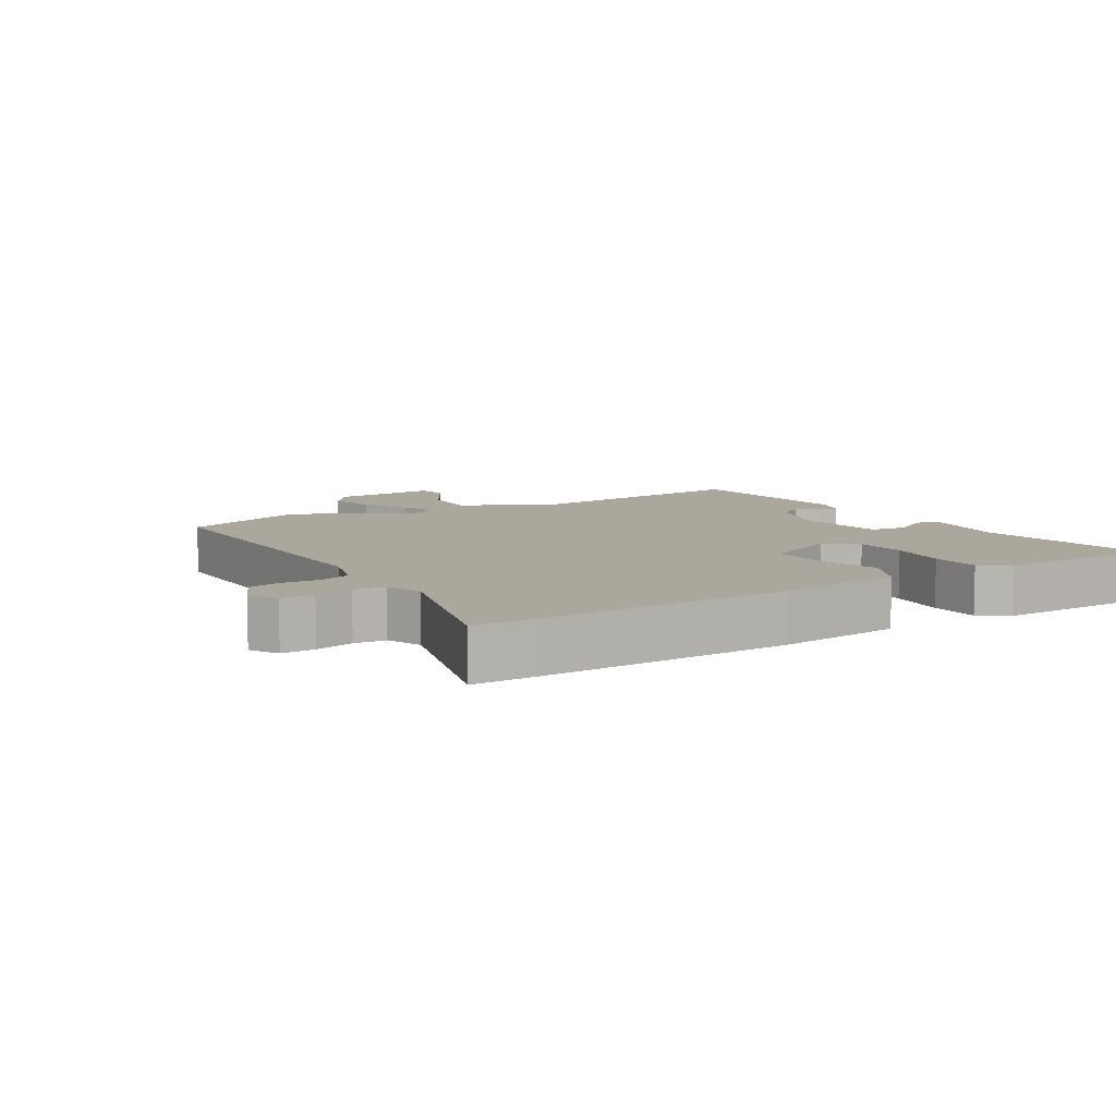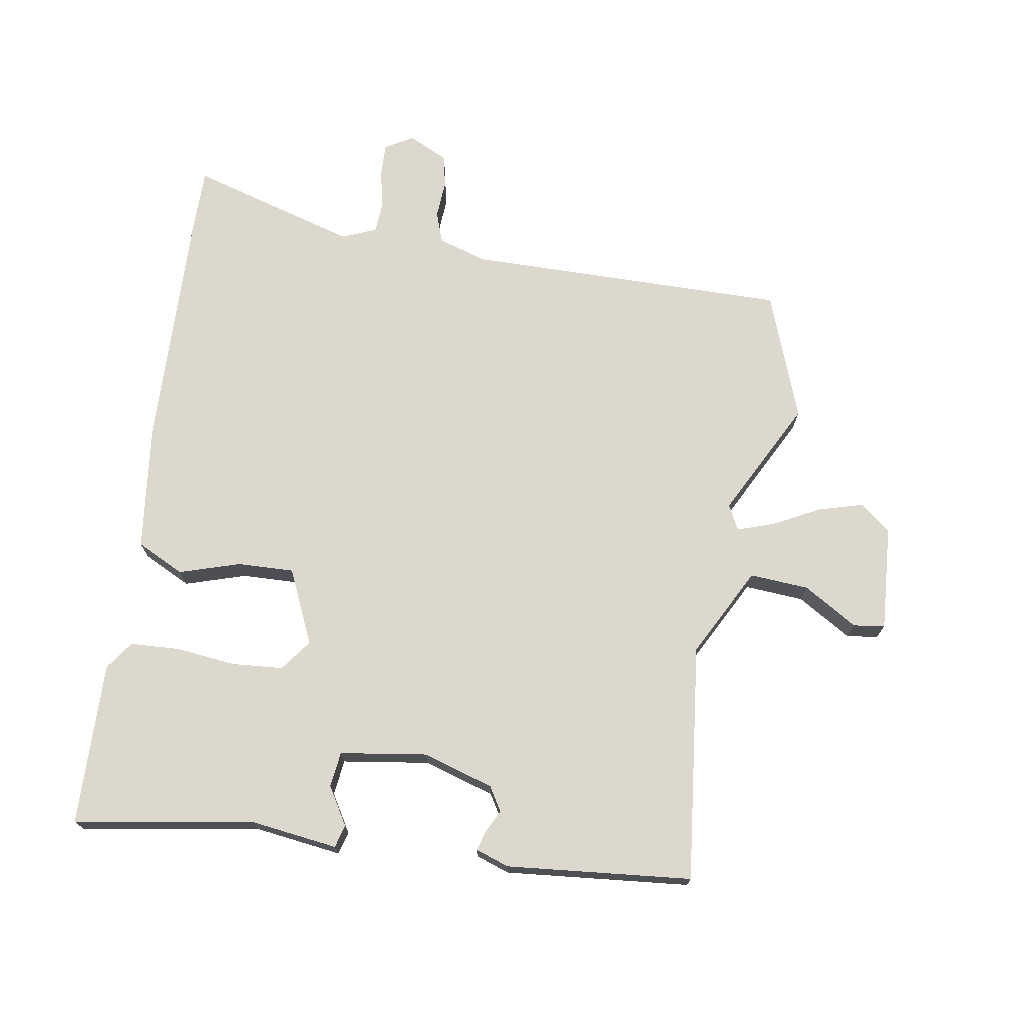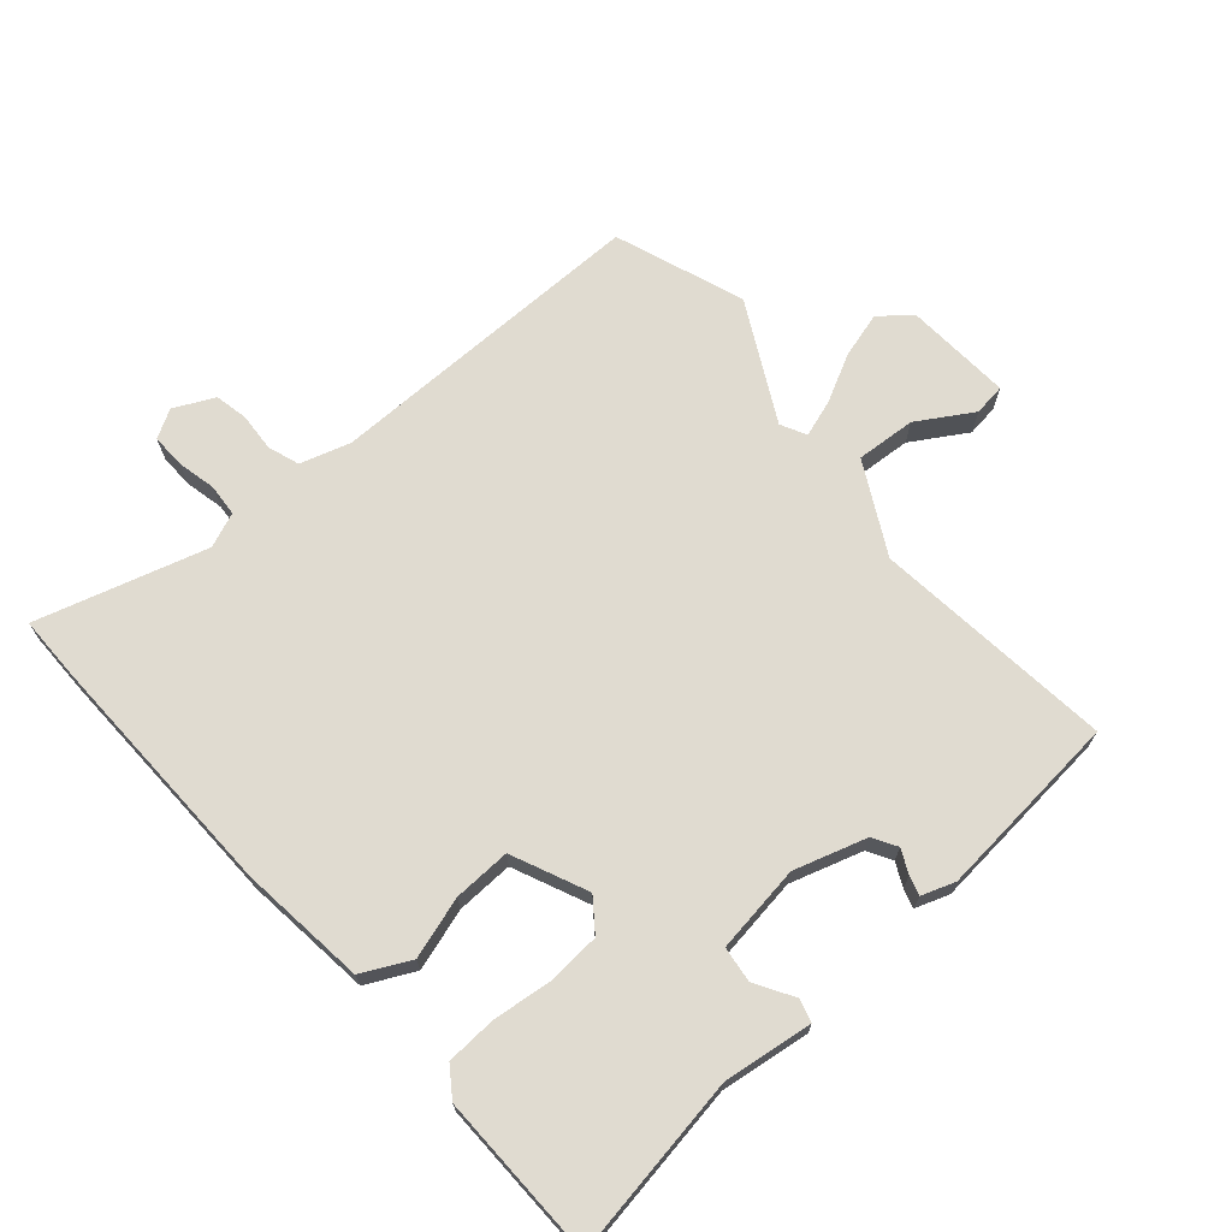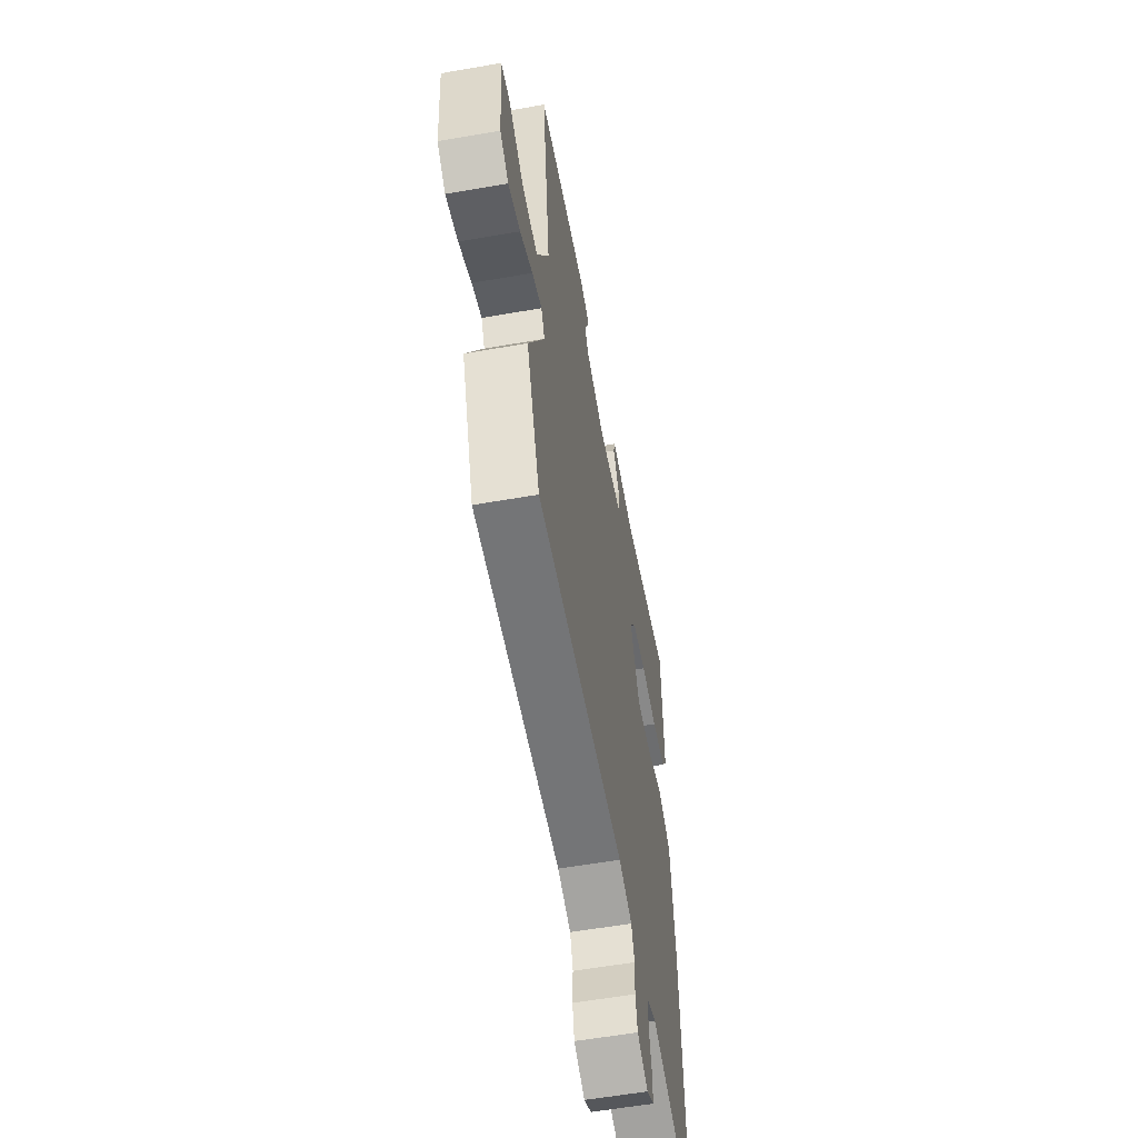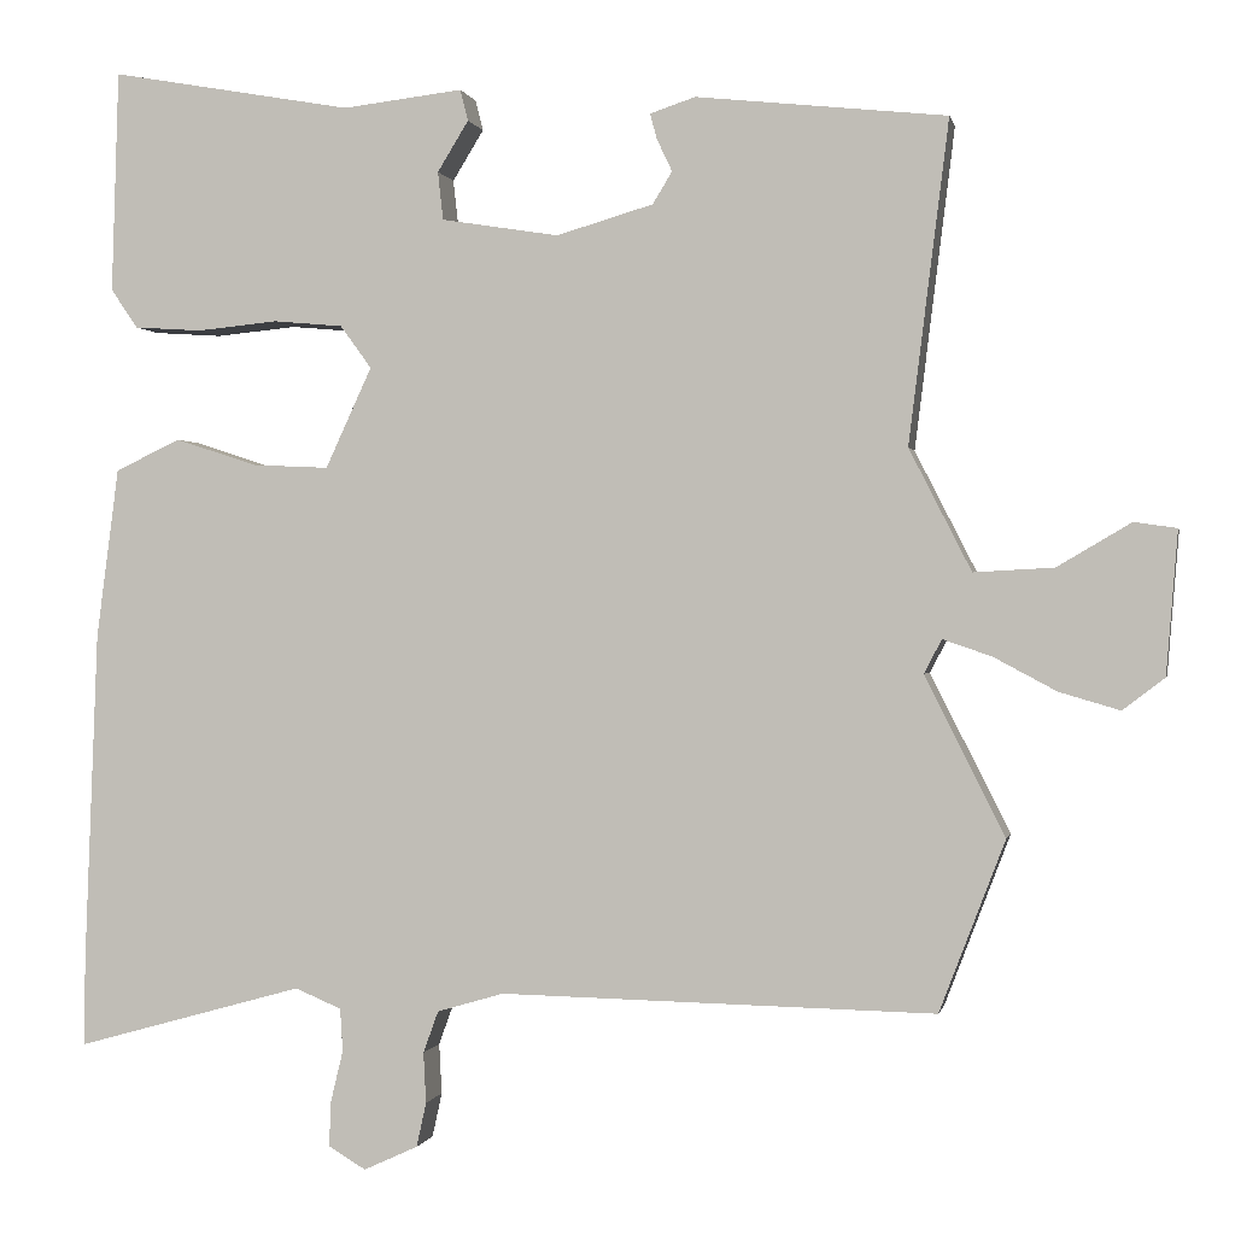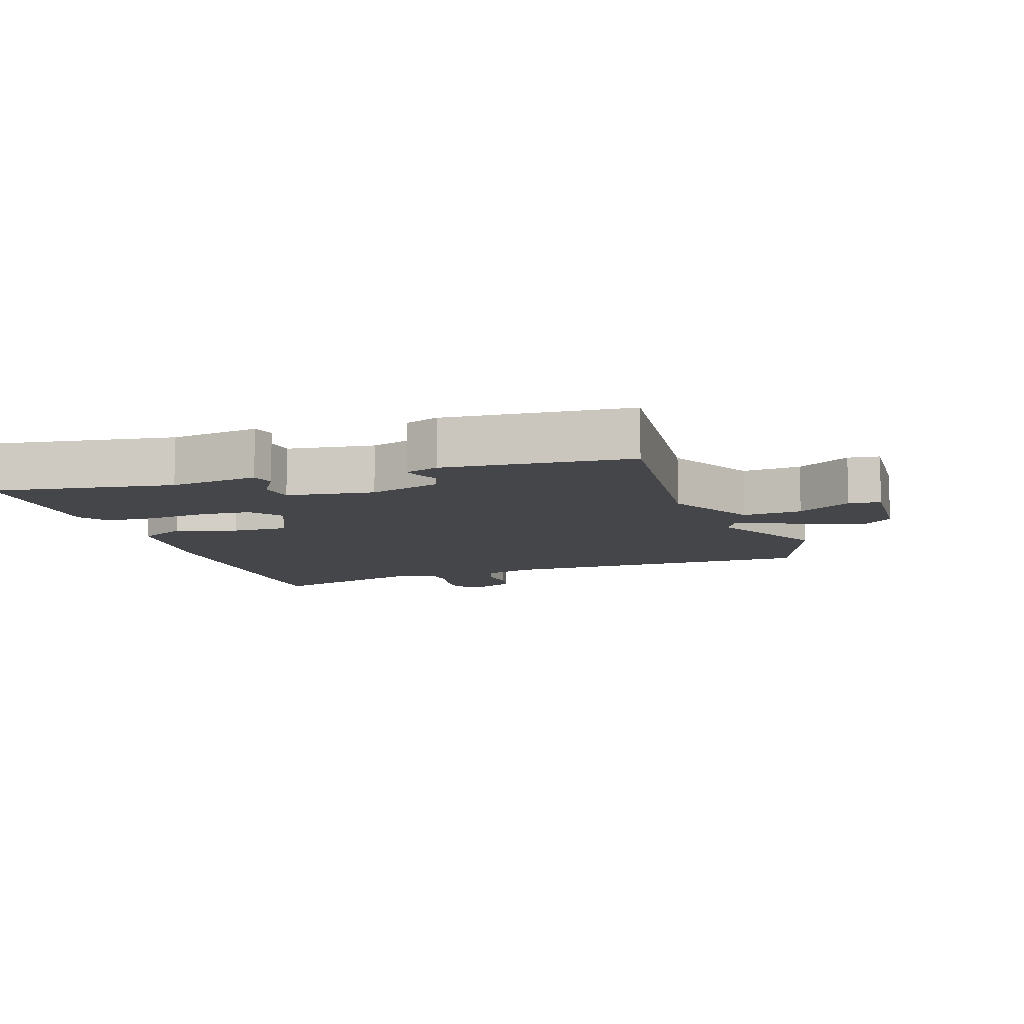
<metadata>
{"format":"obj","ext":"obj","renderer":"f3d","projection":"perspective","resolution":1024,"background":"white","views":[{"elev":8.3,"azim":-120.8,"up":"+Y"},{"elev":72.4,"azim":10.0,"up":"+Y"},{"elev":69.9,"azim":-40.1,"up":"+Y"},{"elev":-57.6,"azim":100.3,"up":"+Z"},{"elev":0.1,"azim":11.4,"up":"+Z"},{"elev":-9.5,"azim":19.5,"up":"+Y"}]}
</metadata>
<code>
v -0.459 0.07 0.528
v -0.187 0.07 0.48
v -0.052 0.07 0.496
v -0.043 0.07 0.461
v -0.078 0.07 0.404
v -0.072 0.07 0.35
v 0.06 0.07 0.329
v 0.169 0.07 0.361
v 0.191 0.07 0.397
v 0.174 0.07 0.433
v 0.166 0.07 0.462
v 0.217 0.07 0.479
v 0.499 0.07 0.449
v 0.454 0.07 0.087
v 0.524 0.07 -0.05
v 0.614 0.07 -0.045
v 0.697 0.07 0.004
v 0.745 0.07 -0.003
v 0.732 0.07 -0.164
v 0.685 0.07 -0.2
v 0.617 0.07 -0.18
v 0.546 0.07 -0.142
v 0.491 0.07 -0.123
v 0.471 0.07 -0.161
v 0.561 0.07 -0.34
v 0.487 0.07 -0.533
v -0.003 0.07 -0.523
v -0.078 0.07 -0.545
v -0.095 0.07 -0.592
v -0.092 0.07 -0.649
v -0.103 0.07 -0.699
v -0.164 0.07 -0.727
v -0.206 0.07 -0.702
v -0.204 0.07 -0.651
v -0.19 0.07 -0.593
v -0.193 0.07 -0.545
v -0.245 0.07 -0.523
v -0.501 0.07 -0.594
v -0.5 0.07 -0.497
v -0.485 0.07 -0.121
v -0.46 0.07 0.07
v -0.387 0.07 0.105
v -0.295 0.07 0.075
v -0.209 0.07 0.071
v -0.157 0.07 0.184
v -0.192 0.07 0.232
v -0.27 0.07 0.239
v -0.361 0.07 0.23
v -0.437 0.07 0.235
v -0.467 0.07 0.279
v -0.459 0 0.528
v -0.187 0 0.48
v -0.052 0 0.496
v -0.043 0 0.461
v -0.078 0 0.404
v -0.072 0 0.35
v 0.06 0 0.329
v 0.169 0 0.361
v 0.191 0 0.397
v 0.174 0 0.433
v 0.166 0 0.462
v 0.217 0 0.479
v 0.499 0 0.449
v 0.454 0 0.087
v 0.524 0 -0.05
v 0.614 0 -0.045
v 0.697 0 0.004
v 0.745 0 -0.003
v 0.732 0 -0.164
v 0.685 0 -0.2
v 0.617 0 -0.18
v 0.546 0 -0.142
v 0.491 0 -0.123
v 0.471 0 -0.161
v 0.561 0 -0.34
v 0.487 0 -0.533
v -0.003 0 -0.523
v -0.078 0 -0.545
v -0.095 0 -0.592
v -0.092 0 -0.649
v -0.103 0 -0.699
v -0.164 0 -0.727
v -0.206 0 -0.702
v -0.204 0 -0.651
v -0.19 0 -0.593
v -0.193 0 -0.545
v -0.245 0 -0.523
v -0.501 0 -0.594
v -0.5 0 -0.497
v -0.485 0 -0.121
v -0.46 0 0.07
v -0.387 0 0.105
v -0.295 0 0.075
v -0.209 0 0.071
v -0.157 0 0.184
v -0.192 0 0.232
v -0.27 0 0.239
v -0.361 0 0.23
v -0.437 0 0.235
v -0.467 0 0.279
f 50 1 2
f 49 50 2
f 48 49 2
f 47 48 2
f 3 4 5
f 2 3 5
f 47 2 5
f 46 47 5
f 45 46 5 6
f 44 45 6 7
f 41 42 43
f 40 41 43
f 39 40 43
f 38 39 43
f 37 38 43
f 36 37 43 44
f 44 7 8
f 36 44 8
f 35 36 8
f 33 34 35
f 32 33 35
f 31 32 35
f 30 31 35
f 29 30 35
f 35 8 9
f 29 35 9
f 28 29 9
f 24 25 26 27
f 27 28 9
f 24 27 9
f 23 24 9
f 20 21 22
f 19 20 22
f 18 19 22
f 17 18 22
f 16 17 22
f 15 16 22 23
f 10 11 12
f 9 10 12
f 23 9 12
f 15 23 12
f 14 15 12
f 12 13 14
f 52 51 100
f 52 100 99
f 52 99 98
f 52 98 97
f 55 54 53
f 55 53 52
f 55 52 97
f 55 97 96
f 56 55 96 95
f 57 56 95 94
f 93 92 91
f 93 91 90
f 93 90 89
f 93 89 88
f 93 88 87
f 94 93 87 86
f 58 57 94
f 58 94 86
f 58 86 85
f 85 84 83
f 85 83 82
f 85 82 81
f 85 81 80
f 85 80 79
f 59 58 85
f 59 85 79
f 59 79 78
f 77 76 75 74
f 59 78 77
f 59 77 74
f 59 74 73
f 72 71 70
f 72 70 69
f 72 69 68
f 72 68 67
f 72 67 66
f 73 72 66 65
f 62 61 60
f 62 60 59
f 62 59 73
f 62 73 65
f 62 65 64
f 64 63 62
f 1 51 52 2
f 2 52 53 3
f 3 53 54 4
f 4 54 55 5
f 5 55 56 6
f 6 56 57 7
f 7 57 58 8
f 8 58 59 9
f 9 59 60 10
f 10 60 61 11
f 11 61 62 12
f 12 62 63 13
f 13 63 64 14
f 14 64 65 15
f 15 65 66 16
f 16 66 67 17
f 17 67 68 18
f 18 68 69 19
f 19 69 70 20
f 20 70 71 21
f 21 71 72 22
f 22 72 73 23
f 23 73 74 24
f 24 74 75 25
f 25 75 76 26
f 26 76 77 27
f 27 77 78 28
f 28 78 79 29
f 29 79 80 30
f 30 80 81 31
f 31 81 82 32
f 32 82 83 33
f 33 83 84 34
f 34 84 85 35
f 35 85 86 36
f 36 86 87 37
f 37 87 88 38
f 38 88 89 39
f 39 89 90 40
f 40 90 91 41
f 41 91 92 42
f 42 92 93 43
f 43 93 94 44
f 44 94 95 45
f 45 95 96 46
f 46 96 97 47
f 47 97 98 48
f 48 98 99 49
f 49 99 100 50
f 50 100 51 1

</code>
